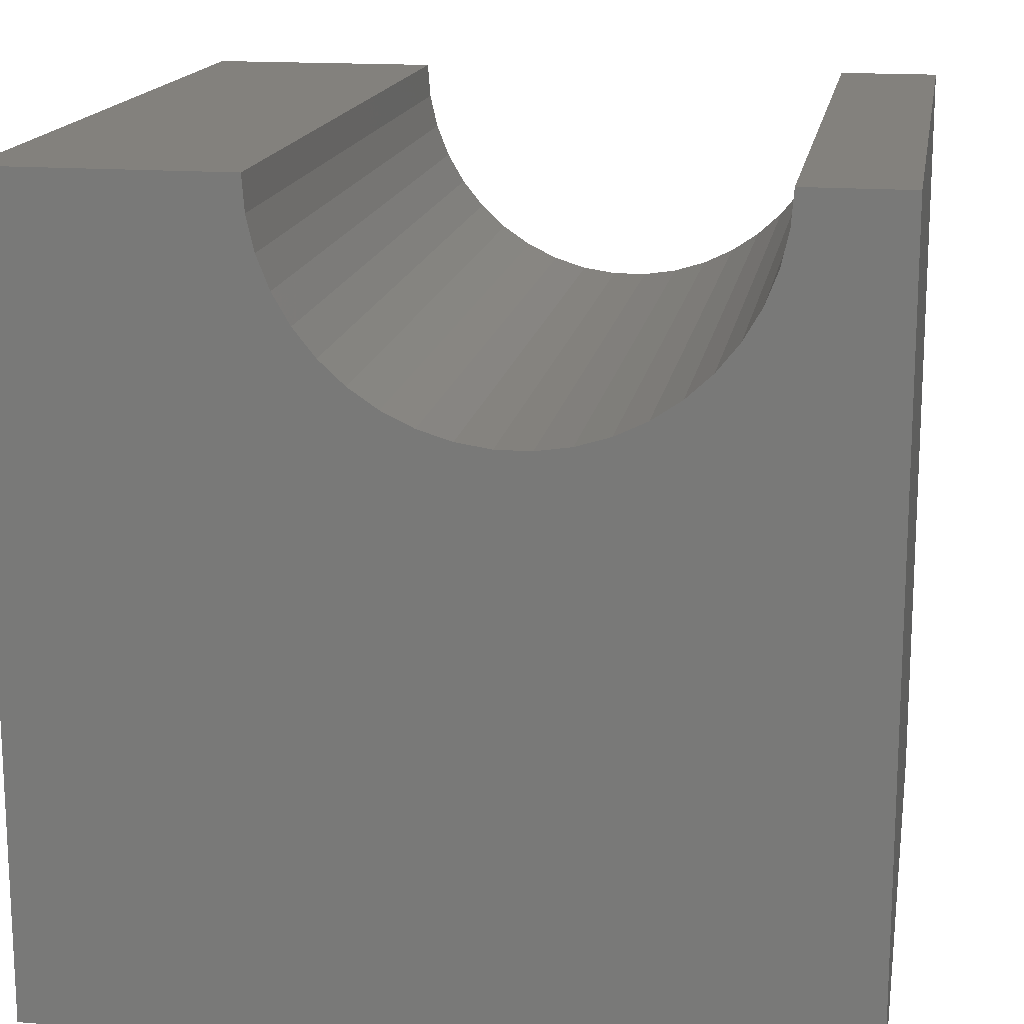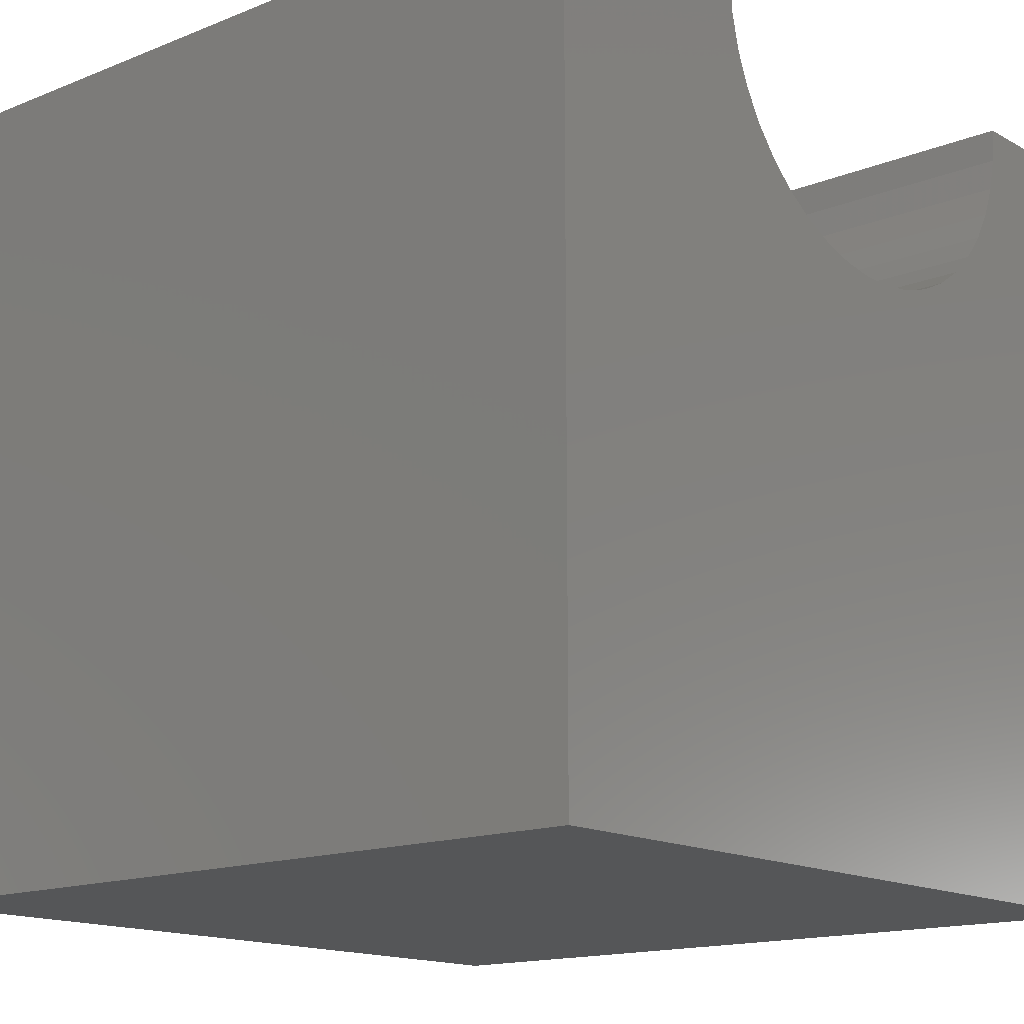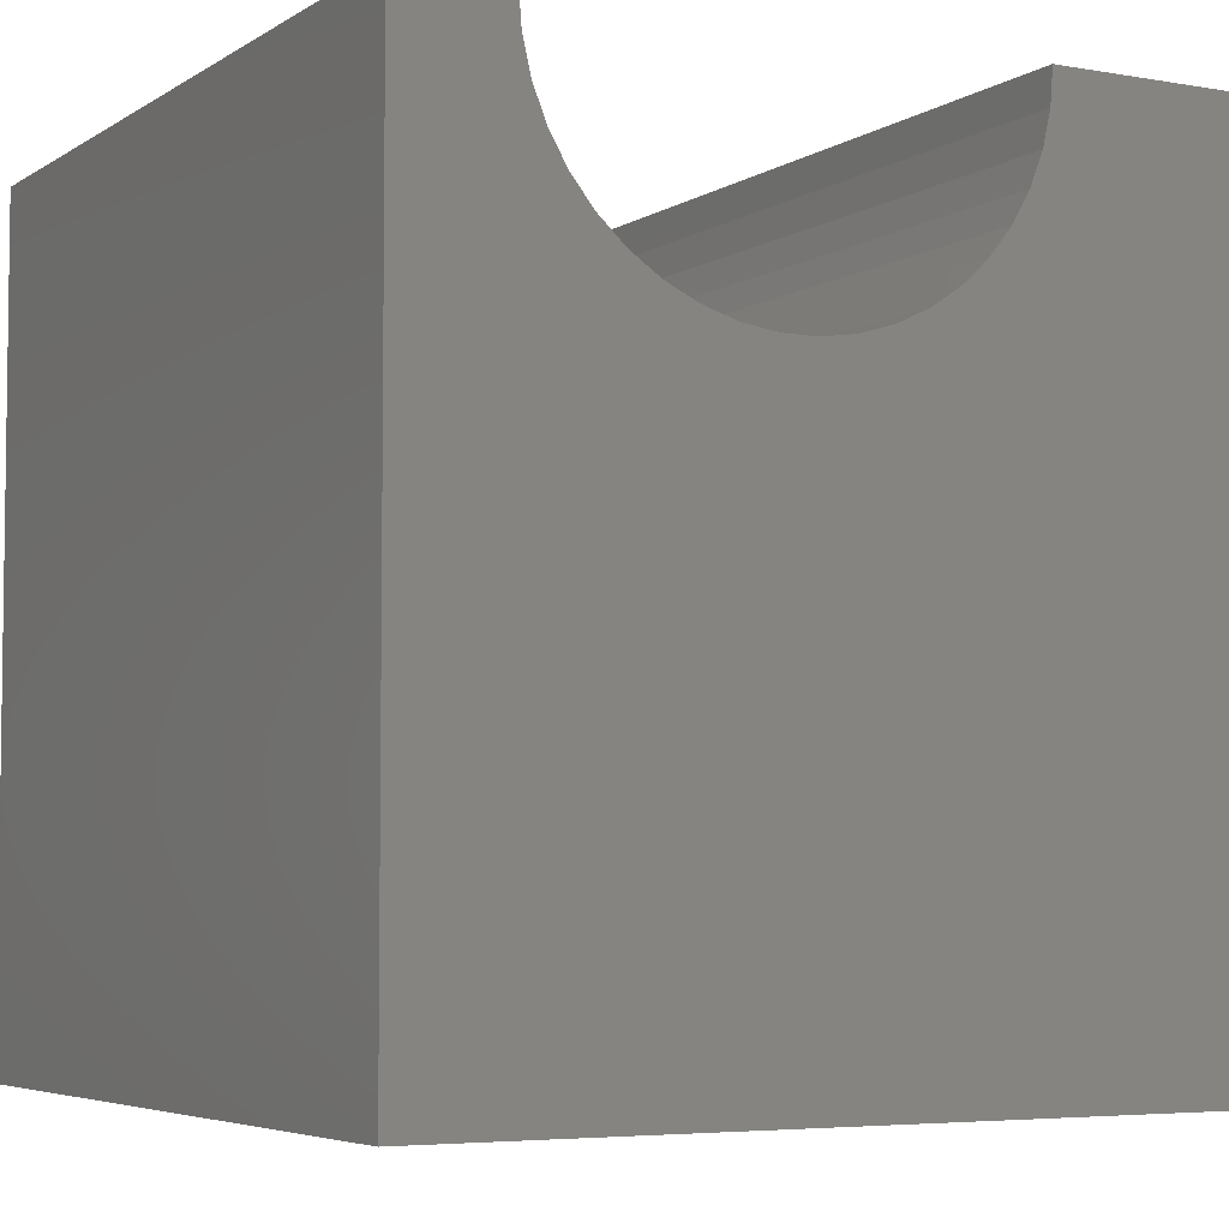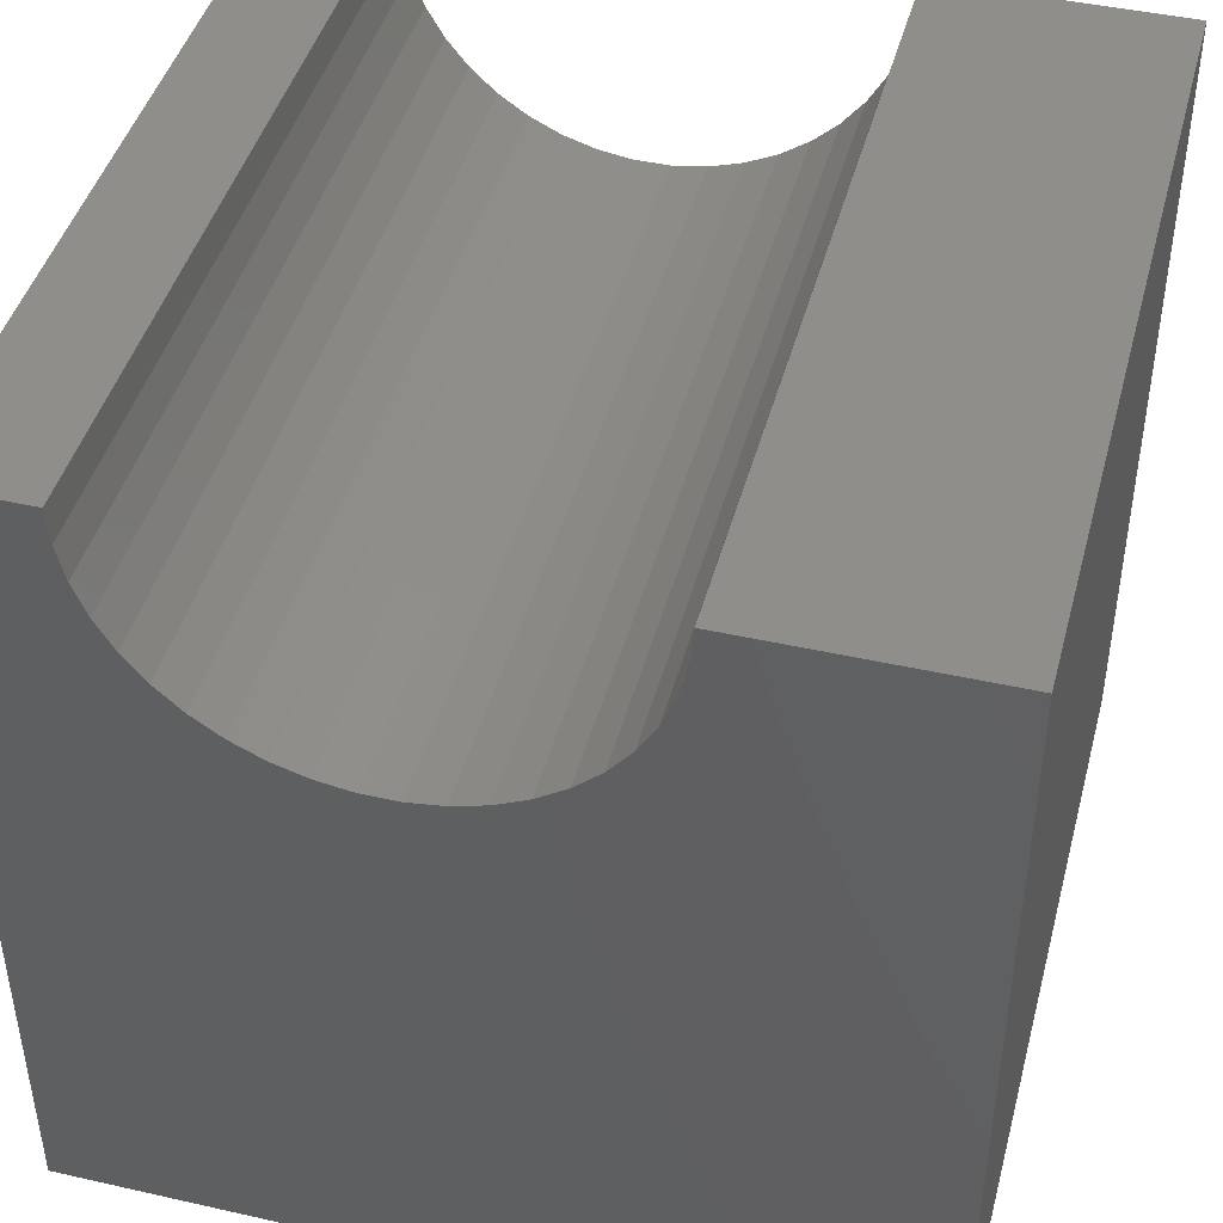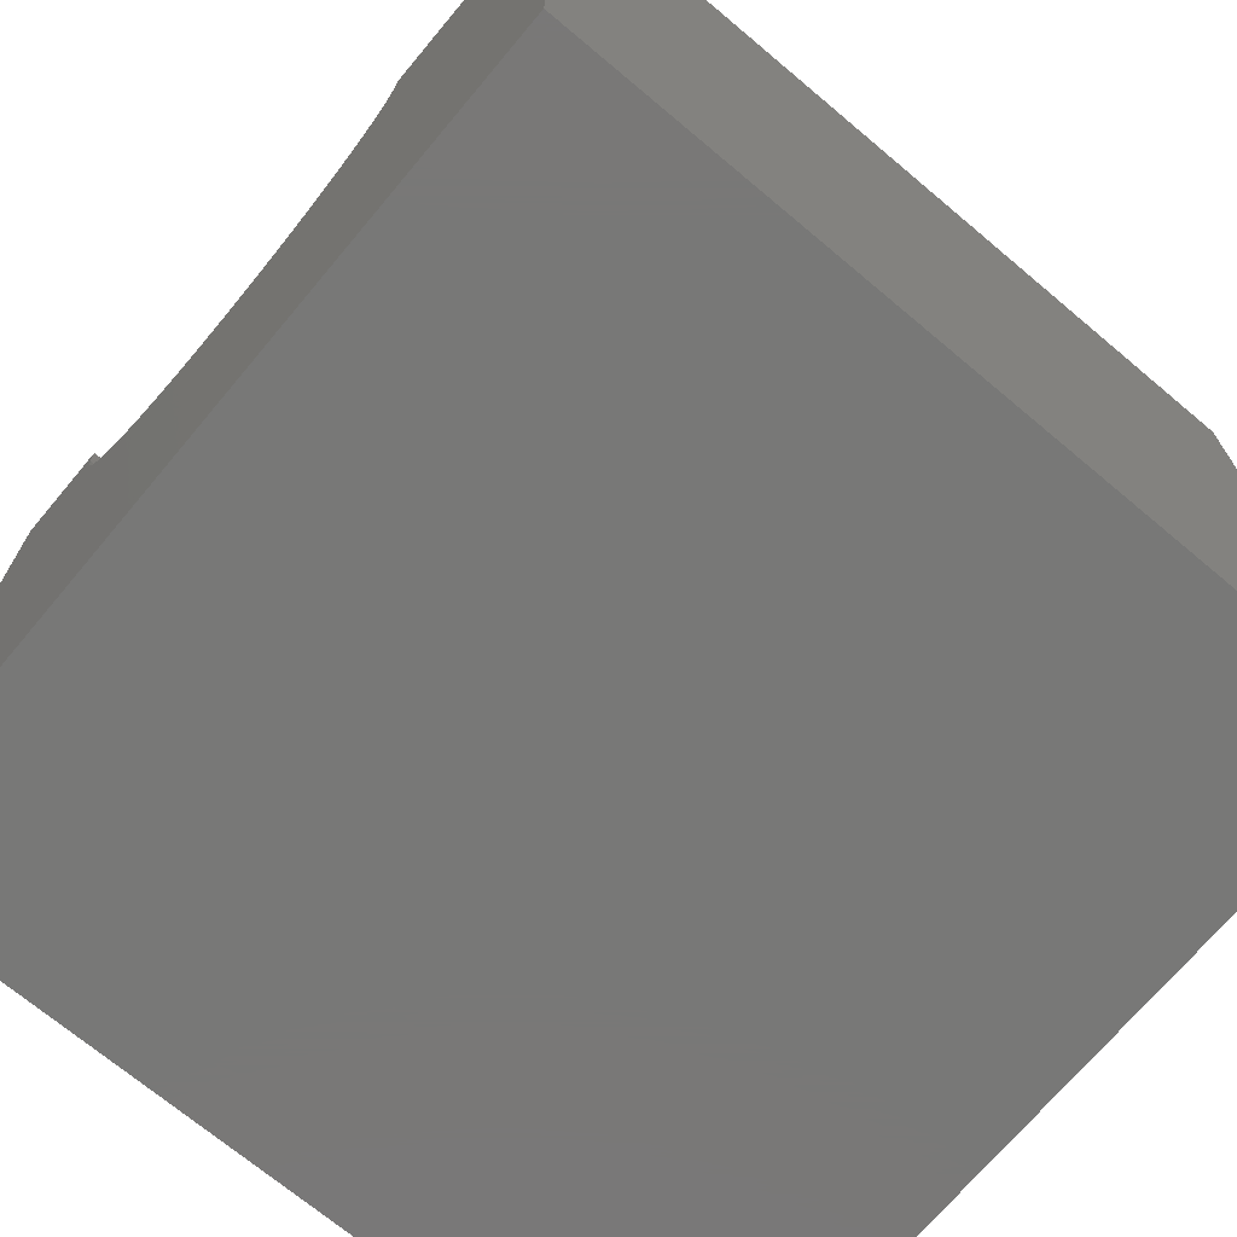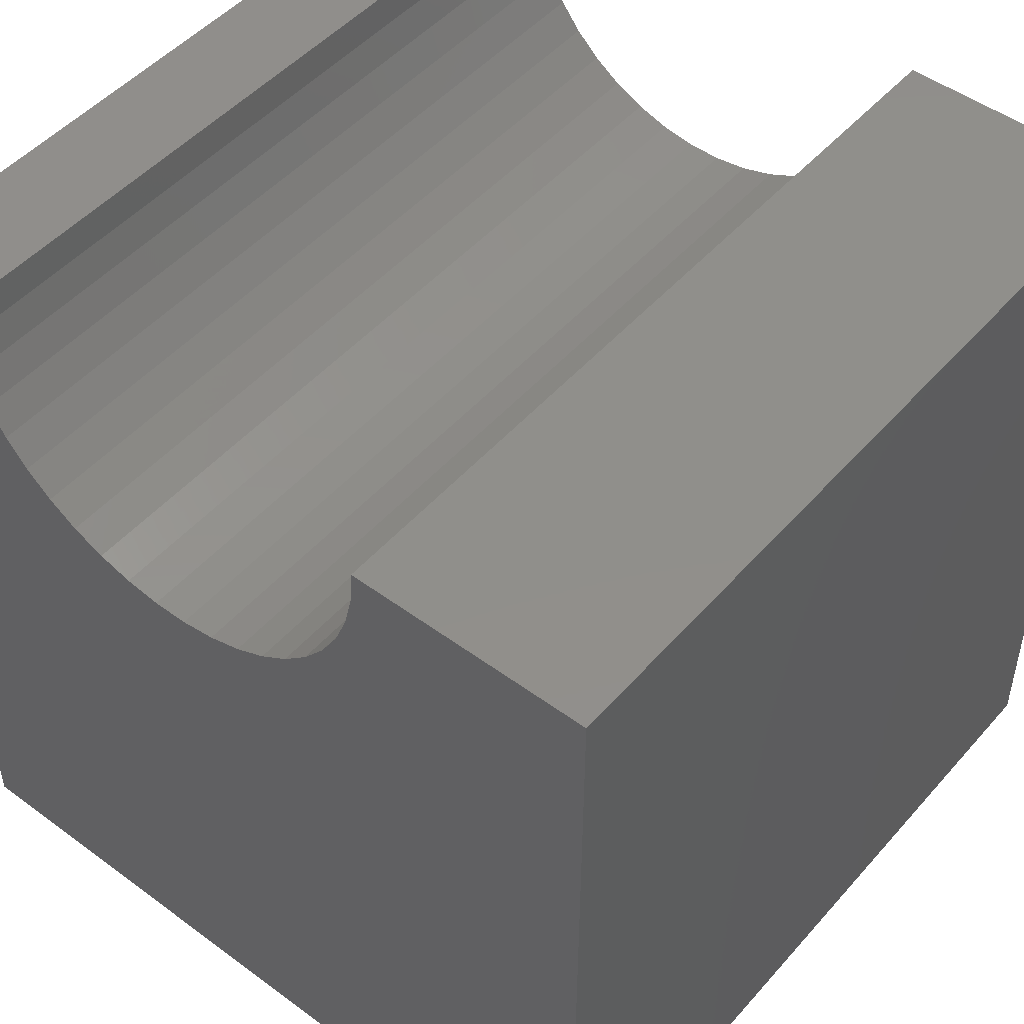
<metadata>
{"format":"stl","ext":"stl","renderer":"f3d","projection":"perspective","resolution":1024,"background":"white","views":[{"elev":16.0,"azim":-80.5,"up":"+Z"},{"elev":-15.1,"azim":-139.4,"up":"+Z"},{"elev":-5.0,"azim":61.0,"up":"+Z"},{"elev":44.1,"azim":104.8,"up":"+Z"},{"elev":-71.0,"azim":140.0,"up":"+Z"},{"elev":49.1,"azim":129.3,"up":"+Z"}]}
</metadata>
<code>
# stl→obj: 52 verts, 100 faces
v 10 7.03 10
v 10 10 10
v 0 7.03 10
v 0 10 10
v 0 6.997 9.571
v 0 1.773 8.378
v 0 2.041 8.042
v 0 0 0
v 0 2.356 7.749
v 0 2.712 7.507
v 0 3.099 7.32
v 0 6.261 8.042
v 0 6.529 8.378
v 0 10 0
v 0 6.745 8.751
v 0 6.902 9.152
v 0 1.272 10
v 0 1.305 9.571
v 0 0 10
v 0 1.4 9.152
v 0 1.558 8.751
v 0 4.792 7.194
v 0 5.203 7.32
v 0 3.511 7.194
v 0 3.936 7.129
v 0 4.366 7.129
v 0 5.59 7.507
v 0 5.946 7.749
v 10 1.272 10
v 10 0 10
v 10 1.305 9.571
v 10 1.773 8.378
v 10 1.558 8.751
v 10 0 0
v 10 10 0
v 10 6.529 8.378
v 10 6.261 8.042
v 10 6.997 9.571
v 10 6.902 9.152
v 10 6.745 8.751
v 10 5.946 7.749
v 10 5.59 7.507
v 10 5.203 7.32
v 10 1.4 9.152
v 10 4.792 7.194
v 10 4.366 7.129
v 10 3.936 7.129
v 10 3.511 7.194
v 10 3.099 7.32
v 10 2.712 7.507
v 10 2.356 7.749
v 10 2.041 8.042
f 1 2 3
f 3 2 4
f 5 3 4
f 6 7 8
f 7 9 8
f 8 9 10
f 8 10 11
f 12 13 14
f 14 13 15
f 14 15 4
f 4 15 16
f 4 16 5
f 17 18 19
f 19 18 20
f 19 20 8
f 8 20 21
f 8 21 6
f 22 23 14
f 11 24 8
f 8 24 25
f 8 25 14
f 14 25 26
f 14 26 22
f 23 27 14
f 14 27 28
f 14 28 12
f 17 19 29
f 29 19 30
f 31 29 30
f 32 33 34
f 35 36 37
f 1 38 2
f 2 38 39
f 2 39 35
f 35 39 40
f 35 40 36
f 37 41 35
f 35 41 42
f 35 42 43
f 34 33 30
f 30 33 44
f 30 44 31
f 43 45 35
f 35 45 46
f 35 46 34
f 34 46 47
f 47 48 34
f 34 48 49
f 34 49 50
f 50 51 34
f 34 51 52
f 34 52 32
f 14 35 8
f 8 35 34
f 2 35 4
f 4 35 14
f 34 30 8
f 8 30 19
f 17 29 31
f 17 31 18
f 18 31 44
f 18 44 20
f 20 44 33
f 20 33 21
f 21 33 32
f 21 32 6
f 6 32 52
f 6 52 7
f 7 52 51
f 7 51 9
f 9 51 50
f 9 50 10
f 10 50 49
f 10 49 11
f 11 49 48
f 11 48 24
f 24 48 47
f 24 47 25
f 25 47 46
f 25 46 26
f 26 46 45
f 26 45 22
f 22 45 43
f 22 43 23
f 23 43 42
f 23 42 27
f 27 42 41
f 27 41 28
f 28 41 37
f 28 37 12
f 12 37 36
f 12 36 13
f 13 36 40
f 13 40 15
f 15 40 39
f 15 39 16
f 16 39 38
f 16 38 5
f 5 38 1
f 5 1 3

</code>
